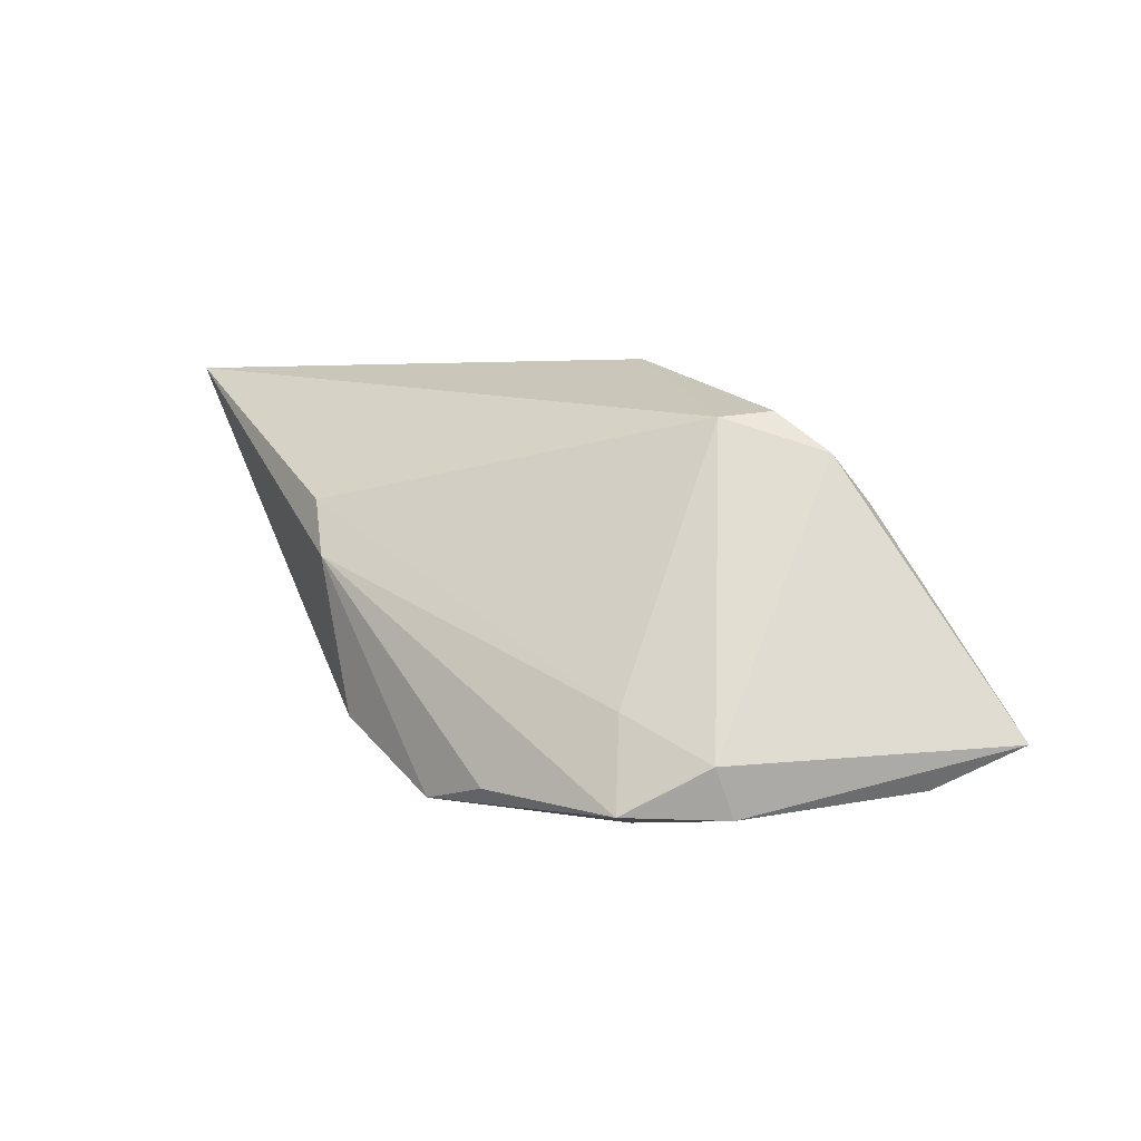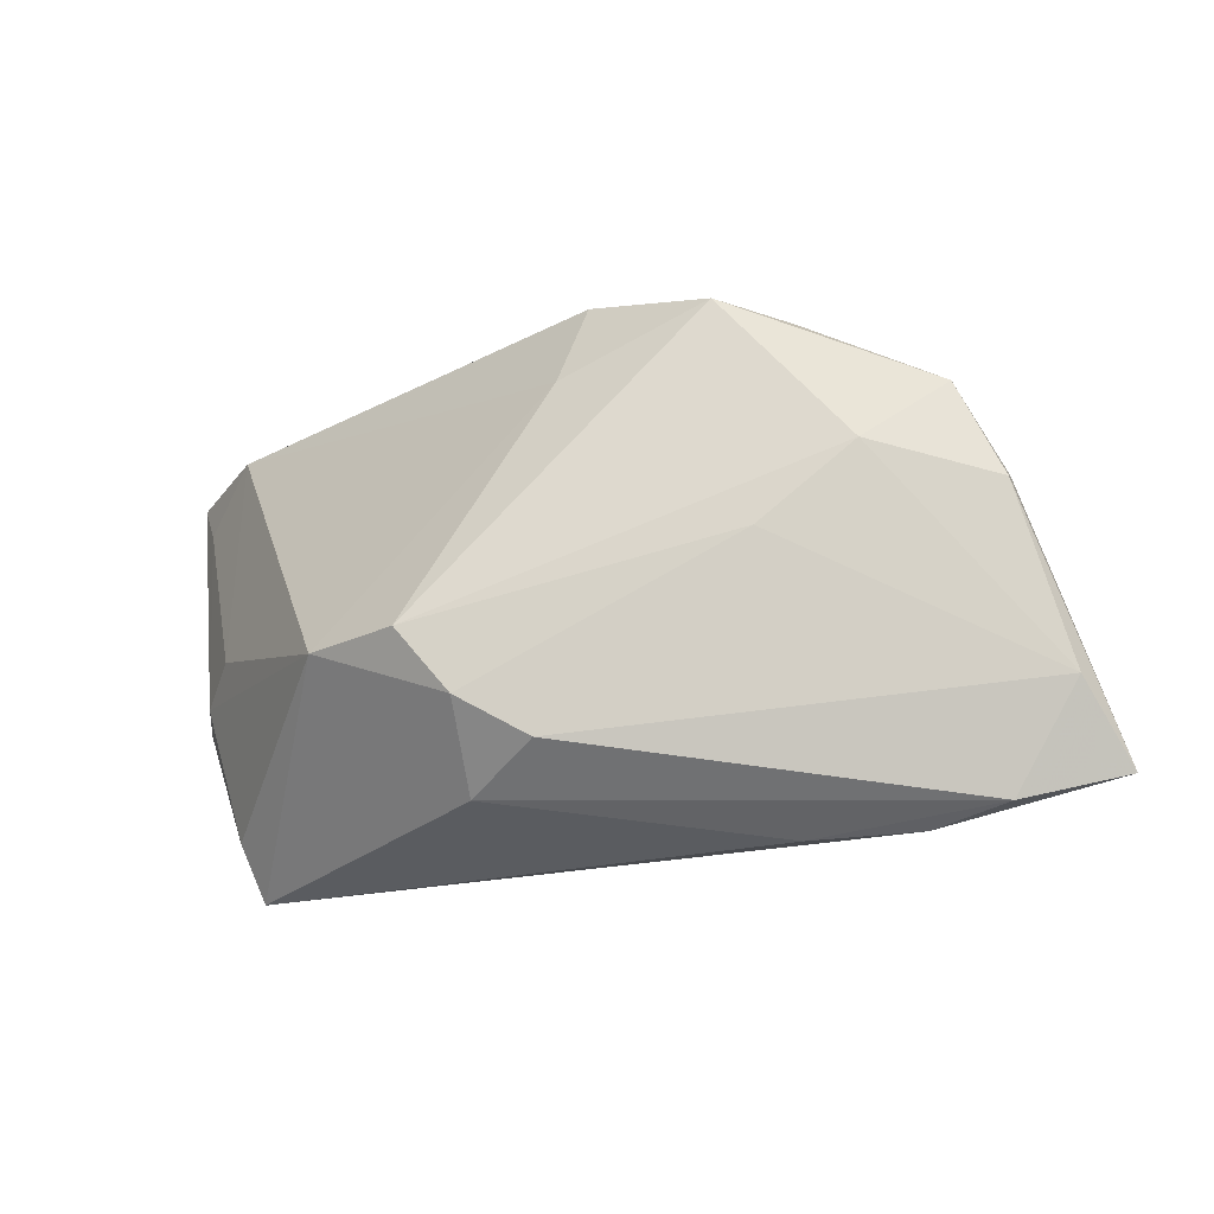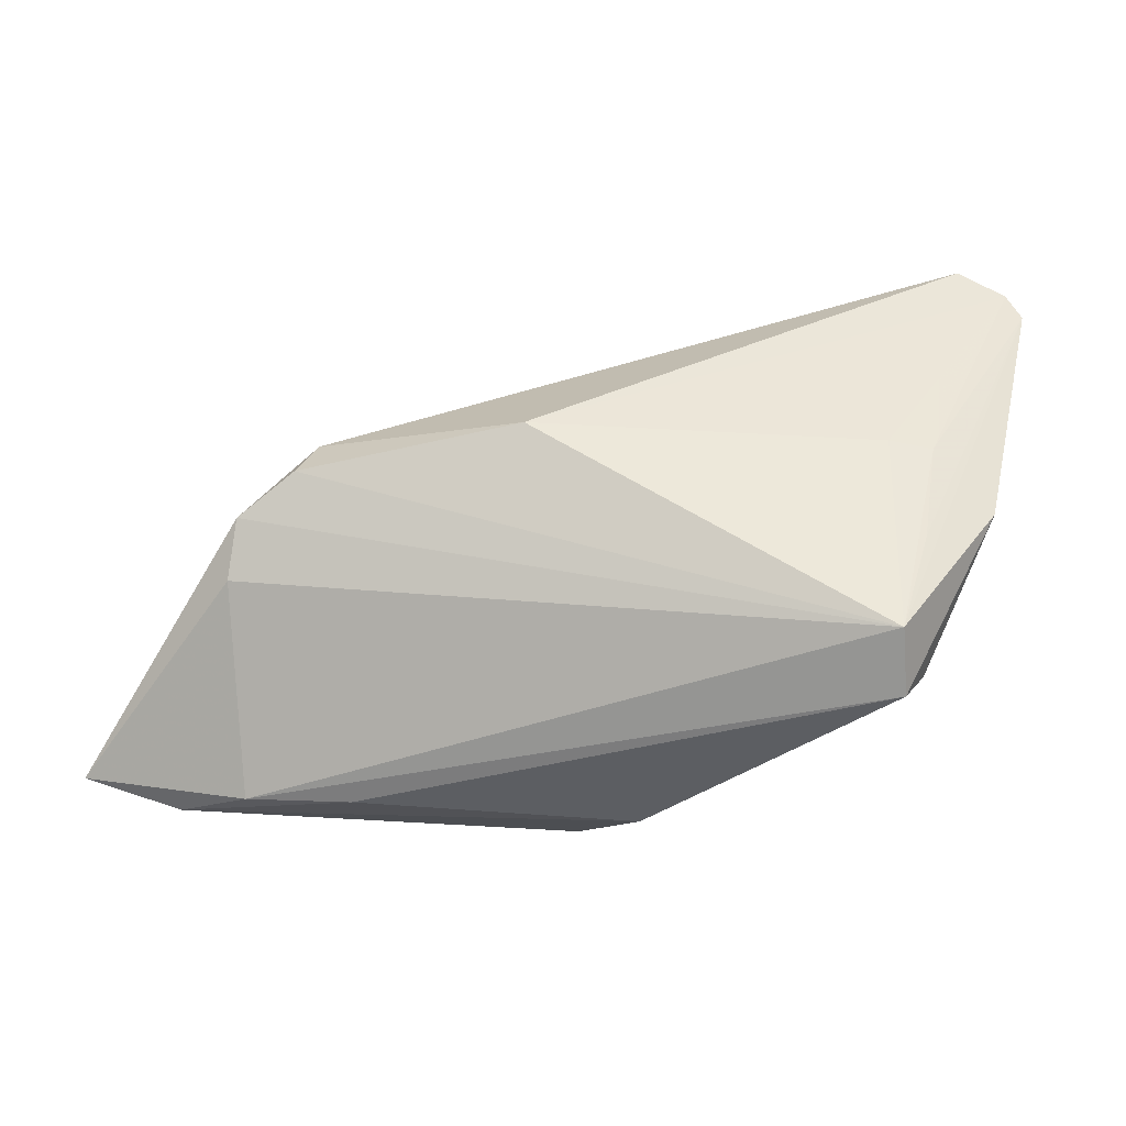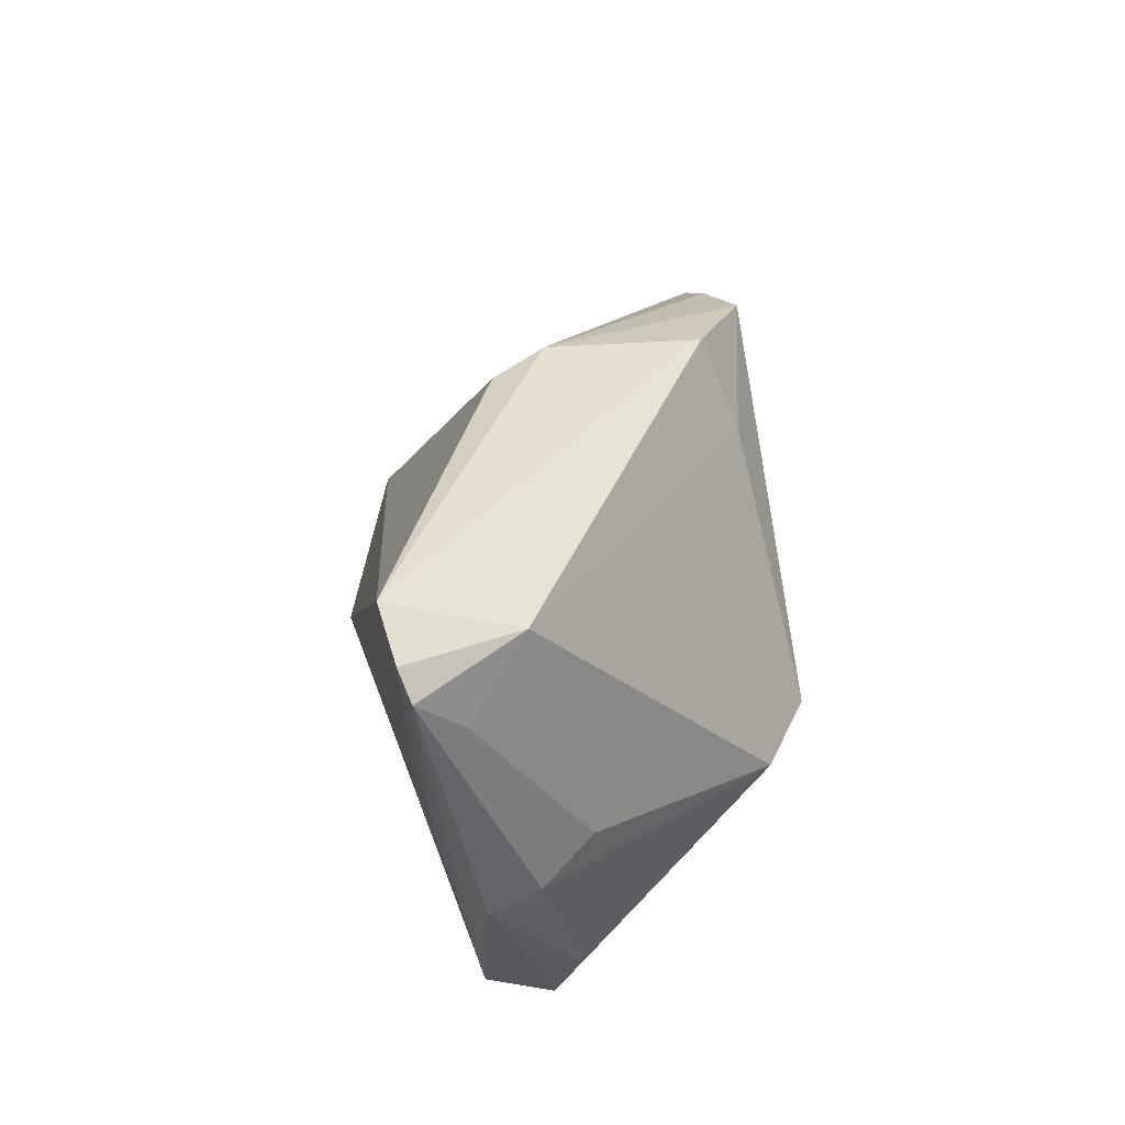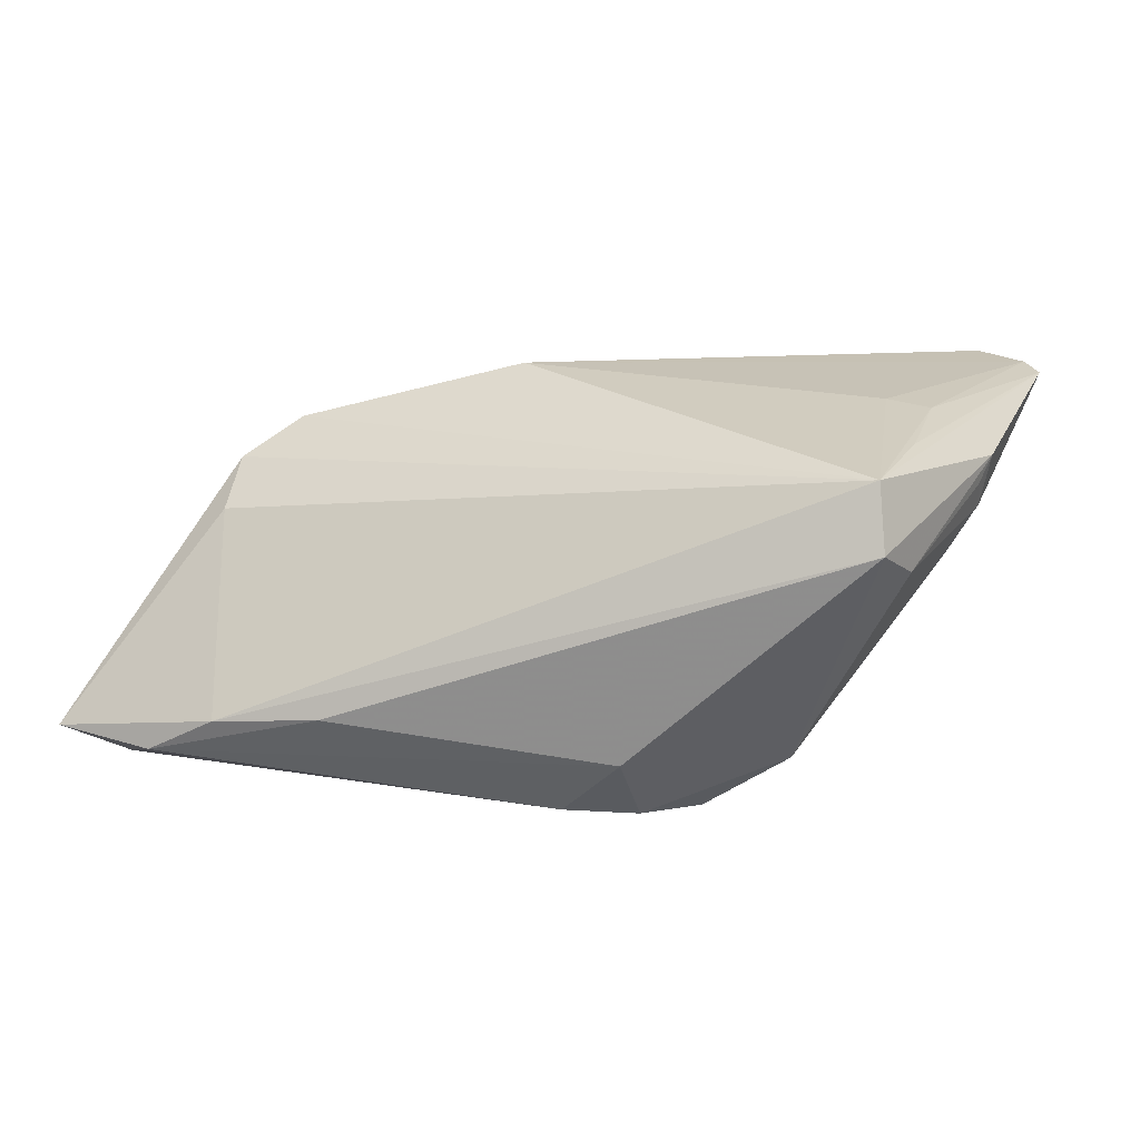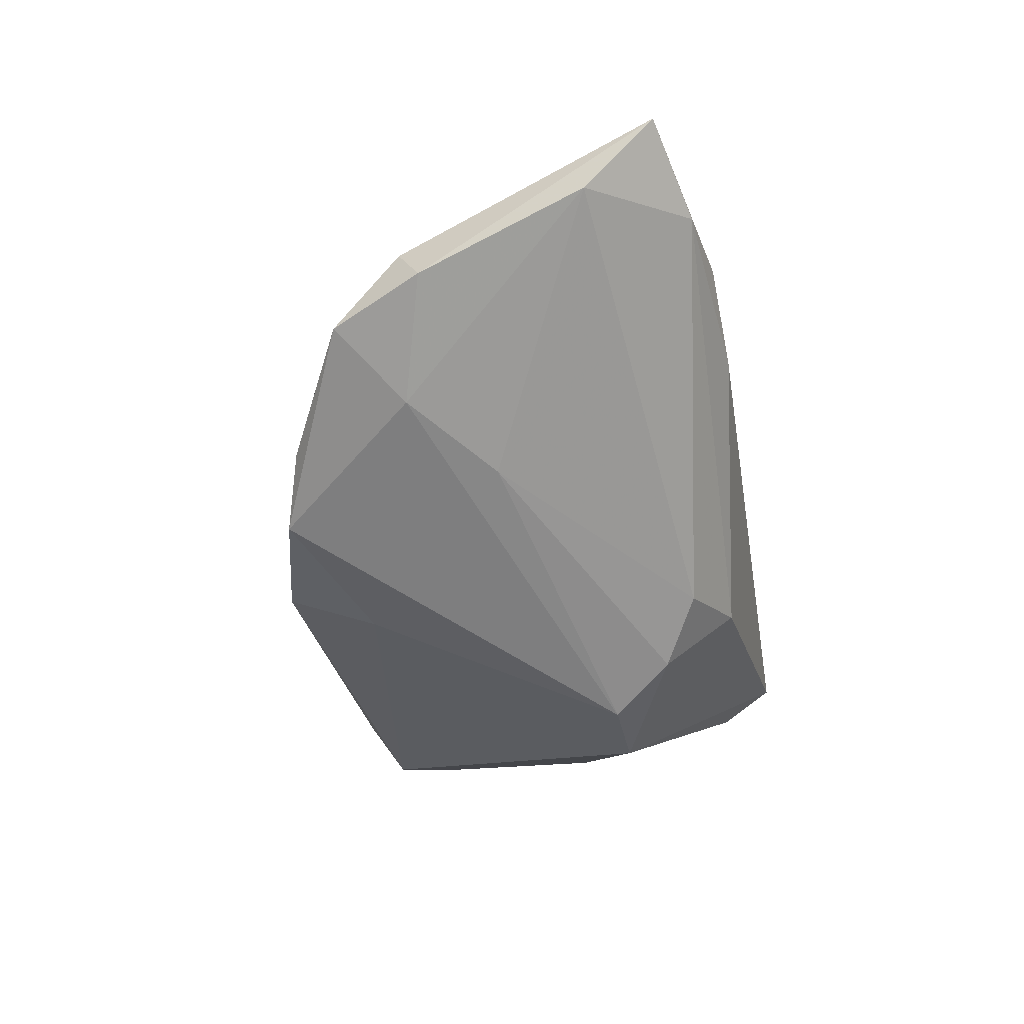
<metadata>
{"format":"obj","ext":"obj","renderer":"f3d","projection":"perspective","resolution":1024,"background":"white","views":[{"elev":3.6,"azim":-116.2,"up":"+Z"},{"elev":-20.5,"azim":-171.3,"up":"+Y"},{"elev":37.0,"azim":4.8,"up":"+Z"},{"elev":34.9,"azim":80.6,"up":"+Y"},{"elev":9.1,"azim":12.0,"up":"+Z"},{"elev":-62.5,"azim":-79.7,"up":"+Z"}]}
</metadata>
<code>
v 0.04403 -0.002776 0.003964
v -0.04358 0.005252 -0.01712
v -0.02281 0.02176 -0.02116
v 0.04759 -0.006324 0.009931
v 0.01171 -0.01736 -0.02444
v -0.02765 -0.004087 0.01801
v 0.04199 -0.00196 0.02018
v 0.05382 0.0239 0.0226
v 0.04623 0.03037 0.02481
v 0.04091 -0.01466 0.01736
v -0.02142 -0.03037 -0.01244
v -0.03376 -0.03005 -0.01321
v 0.03815 -0.02779 0.01488
v 0.003697 -0.0218 -0.02326
v 0.05098 0.01829 0.0173
v -0.03569 -0.01338 0.01416
v -0.02938 -0.0101 0.01866
v -0.01831 -0.001666 -0.025
v -0.04322 0.00284 -0.02284
v 0.0519 0.02696 0.02371
v -0.0004392 0.02814 -0.0157
v -0.003685 -0.007644 0.025
v 0.006455 0.02943 0.008658
v 0.002336 0.03037 0.002399
v 0.02778 -0.01046 -0.01883
v -0.01434 0.02444 -0.02318
v 0.04896 -0.007642 0.01562
v -0.04198 -0.02838 -0.01714
v 0.04759 -0.009633 0.01253
v 0.0369 -0.00204 0.02113
v 0.03897 -0.03002 0.007306
v 0.002324 0.01782 -0.01974
v -0.03629 -0.01796 0.008693
v 0.04135 -0.02368 0.004844
v -0.03449 0.01145 -0.0123
v 0.01105 -0.02611 -0.01691
v 0.04506 0.02465 0.01069
v -0.05382 -0.02575 -0.01553
v -0.0382 0.01371 -0.02245
v 0.0176 -0.0102 -0.025
v -0.0489 -0.01697 -0.02036
v -0.02887 0.007043 -0.025
f 41 38 19
f 19 38 2
f 42 41 19
f 38 41 28
f 16 2 38
f 6 2 16
f 19 2 39
f 39 42 19
f 26 42 39
f 41 42 18
f 40 25 5
f 5 18 40
f 40 42 26
f 40 18 42
f 5 25 31
f 14 28 41
f 14 18 5
f 41 18 14
f 26 39 3
f 35 2 6
f 35 39 2
f 6 23 35
f 6 16 17
f 17 22 6
f 9 23 6
f 6 22 9
f 32 37 25
f 25 40 32
f 32 40 26
f 38 28 12
f 23 9 24
f 26 3 24
f 24 3 39
f 24 35 23
f 39 35 24
f 8 37 20
f 37 9 20
f 20 7 8
f 20 9 22
f 21 32 26
f 37 32 21
f 26 24 21
f 21 9 37
f 21 24 9
f 1 4 25
f 25 37 1
f 27 4 8
f 34 31 25
f 25 4 34
f 34 27 31
f 13 12 31
f 13 17 16
f 31 27 13
f 22 17 13
f 13 27 8
f 5 31 36
f 36 14 5
f 28 14 36
f 30 20 22
f 7 20 30
f 22 13 30
f 30 13 7
f 15 37 8
f 15 1 37
f 8 4 15
f 4 1 15
f 4 27 29
f 29 34 4
f 27 34 29
f 33 13 16
f 12 13 33
f 33 16 38
f 38 12 33
f 8 7 10
f 10 13 8
f 7 13 10
f 31 12 11
f 11 36 31
f 11 12 28
f 28 36 11

</code>
